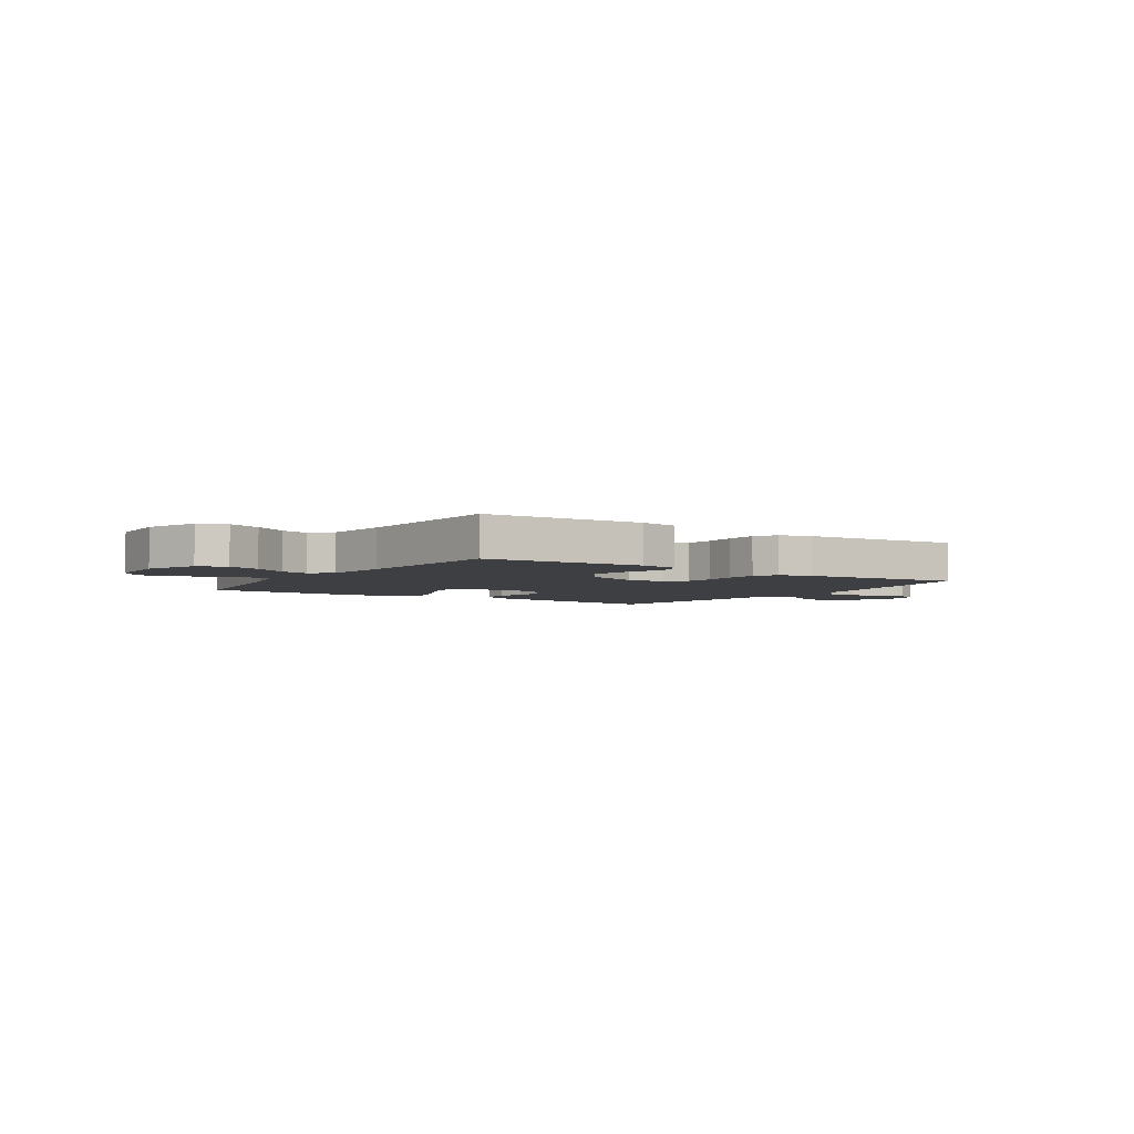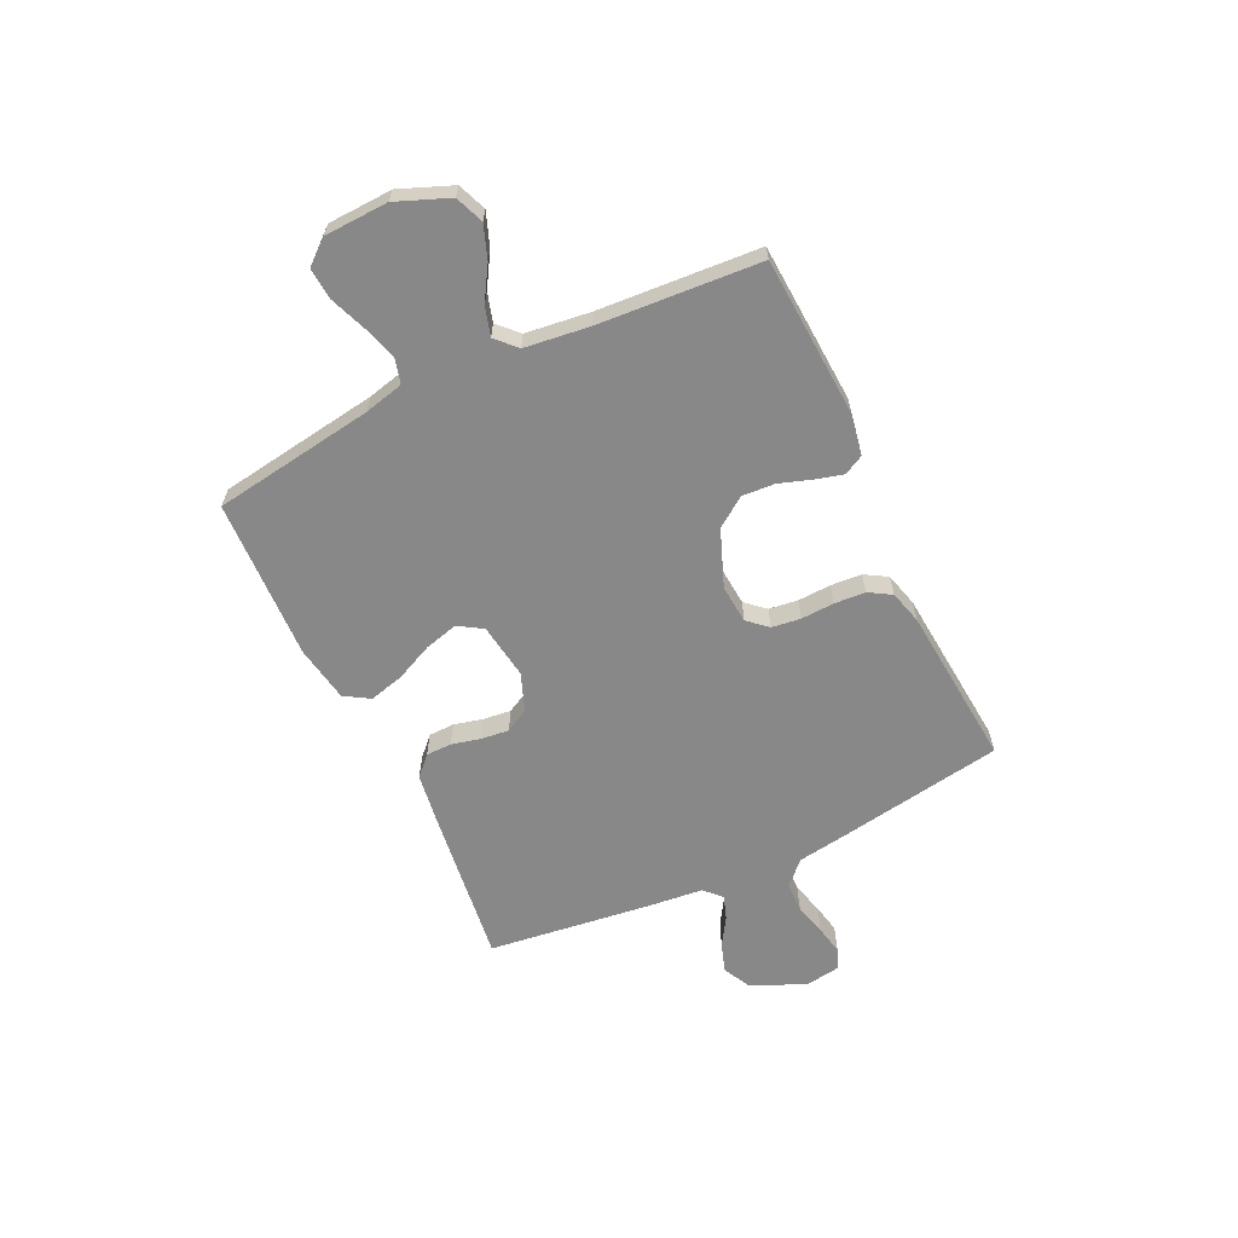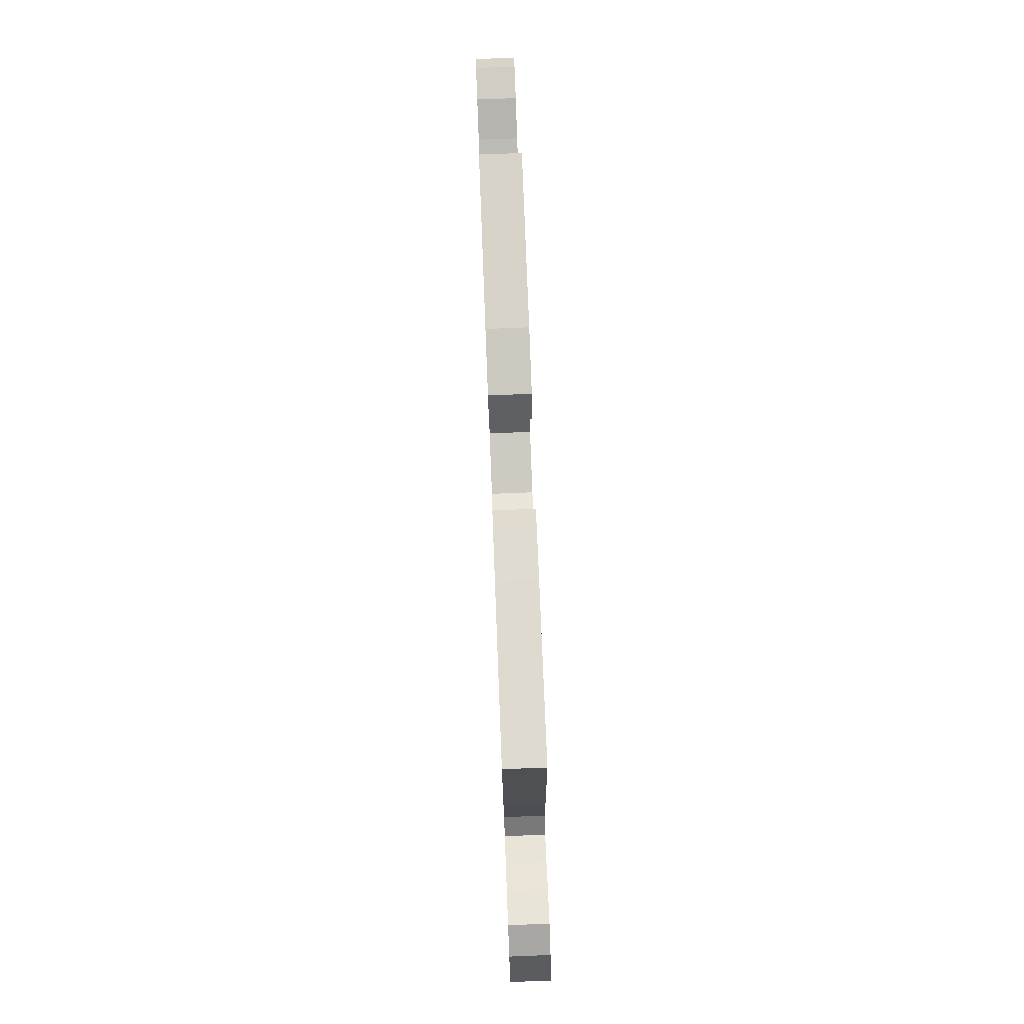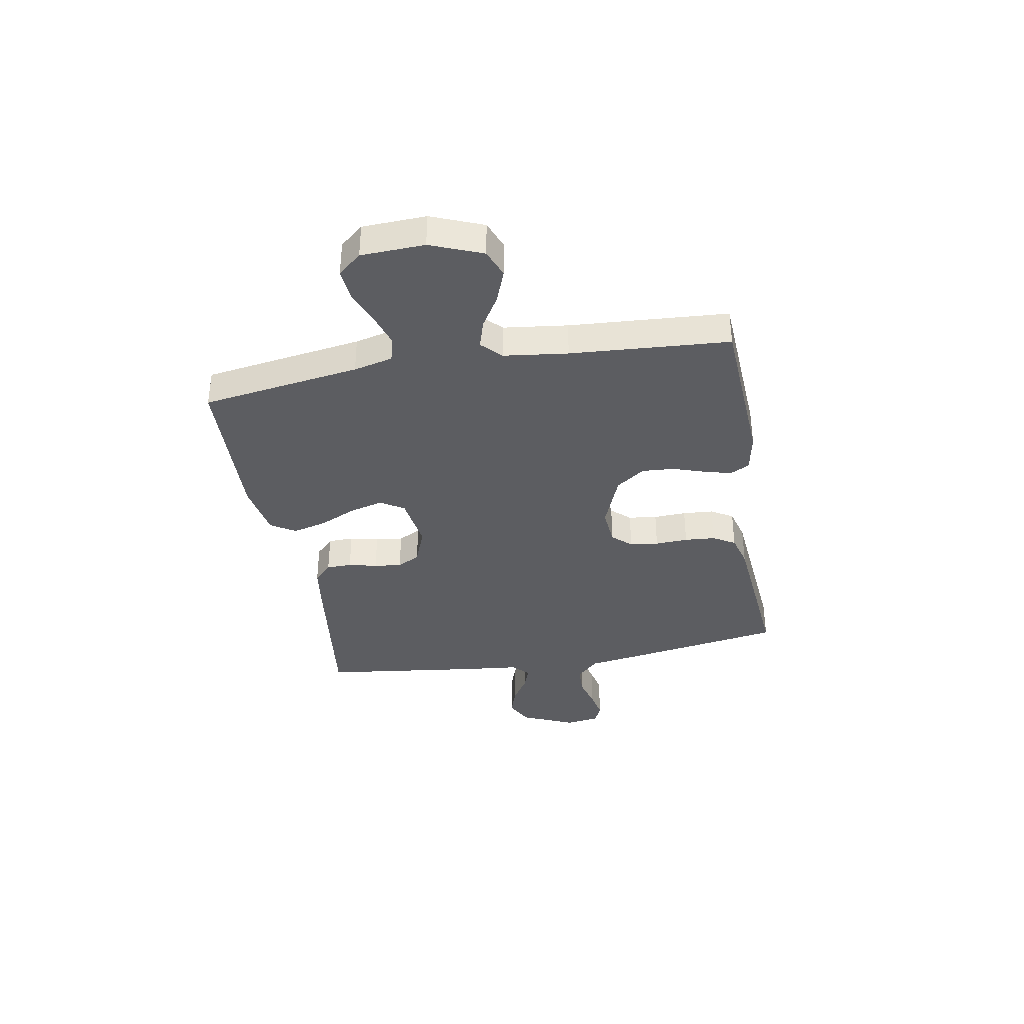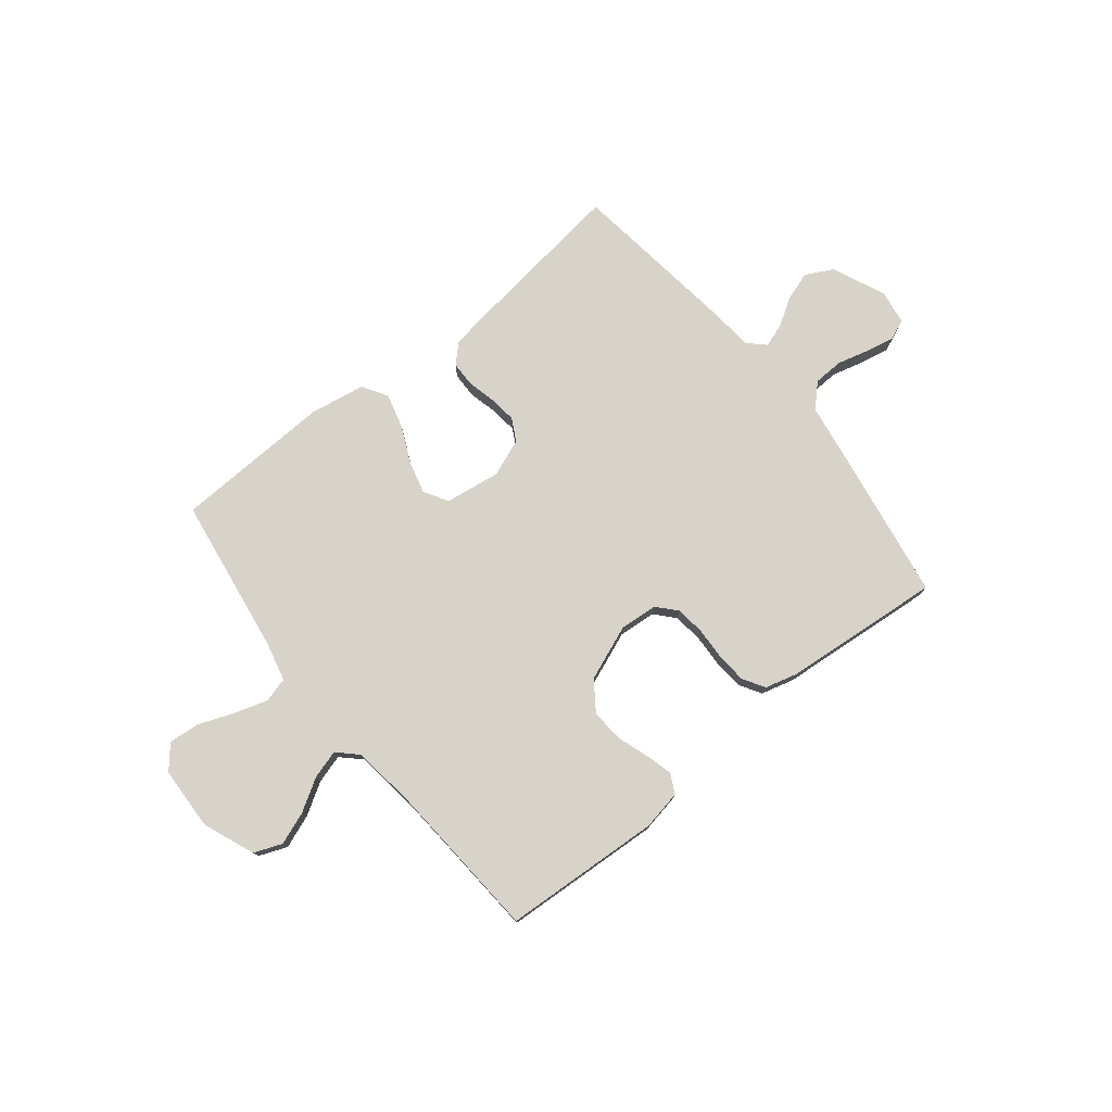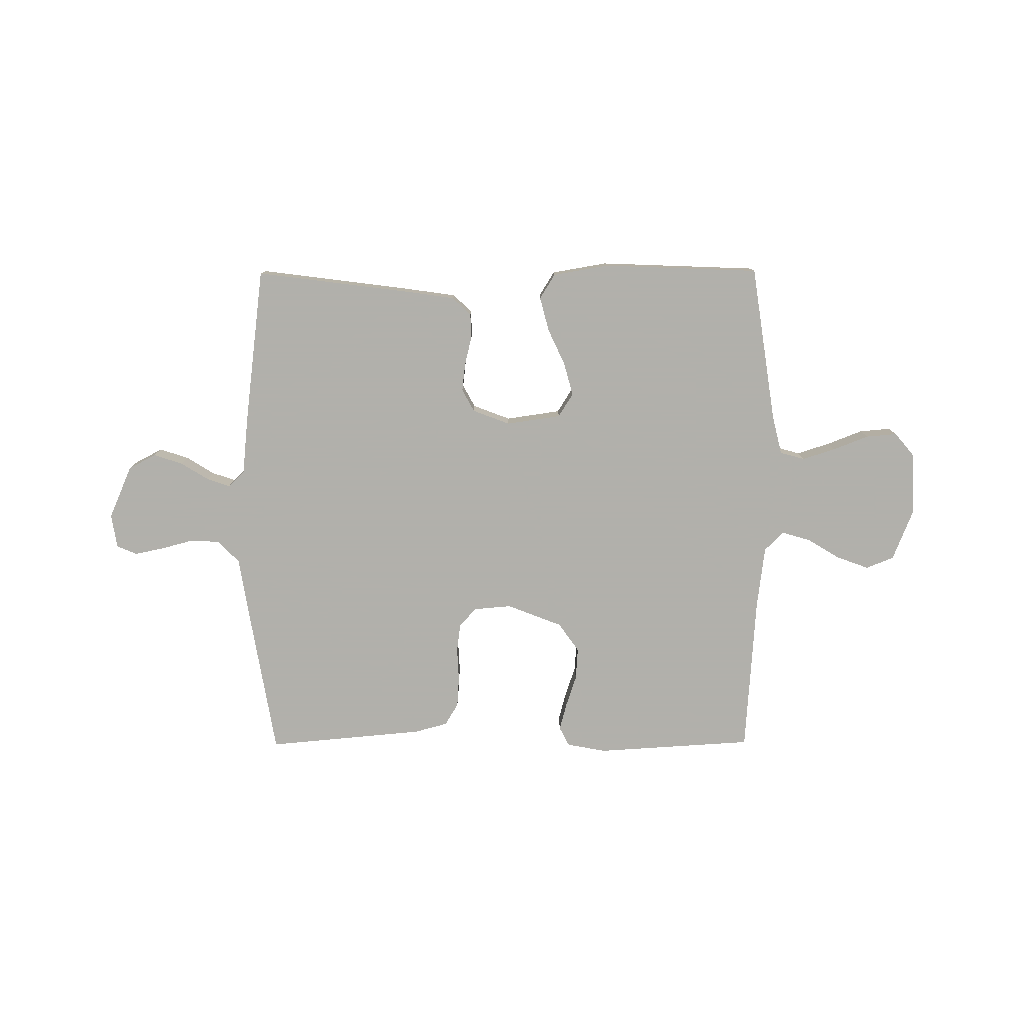
<metadata>
{"format":"obj","ext":"obj","renderer":"f3d","projection":"perspective","resolution":1024,"background":"white","views":[{"elev":-4.0,"azim":146.4,"up":"+Y"},{"elev":-62.7,"azim":115.4,"up":"+Y"},{"elev":78.3,"azim":-92.2,"up":"+Z"},{"elev":-36.5,"azim":100.0,"up":"+Y"},{"elev":76.7,"azim":141.2,"up":"+Y"},{"elev":-78.5,"azim":0.3,"up":"+Y"}]}
</metadata>
<code>
v 0.5 0.07 -0.5
v 0.2 0.07 -0.518
v 0.125 0.07 -0.504
v 0.106 0.07 -0.467
v 0.12 0.07 -0.415
v 0.14 0.07 -0.355
v 0.144 0.07 -0.294
v 0.105 0.07 -0.239
v 0 0.07 -0.198
v -0.072 0.07 -0.204
v -0.104 0.07 -0.24
v -0.111 0.07 -0.294
v -0.108 0.07 -0.356
v -0.112 0.07 -0.414
v -0.137 0.07 -0.456
v -0.2 0.07 -0.473
v -0.5 0.07 -0.5
v -0.55 0.07 -0.2
v -0.566 0.07 -0.098
v -0.608 0.07 -0.056
v -0.665 0.07 -0.054
v -0.725 0.07 -0.07
v -0.78 0.07 -0.081
v -0.818 0.07 -0.065
v -0.828 0.07 0
v -0.784 0.07 0.101
v -0.732 0.07 0.128
v -0.677 0.07 0.11
v -0.624 0.07 0.077
v -0.58 0.07 0.062
v -0.549 0.07 0.092
v -0.538 0.07 0.2
v -0.5 0.07 0.5
v -0.2 0.07 0.461
v -0.111 0.07 0.448
v -0.076 0.07 0.414
v -0.075 0.07 0.366
v -0.088 0.07 0.312
v -0.094 0.07 0.26
v -0.071 0.07 0.217
v 0 0.07 0.19
v 0.104 0.07 0.205
v 0.132 0.07 0.25
v 0.115 0.07 0.313
v 0.083 0.07 0.382
v 0.066 0.07 0.447
v 0.095 0.07 0.494
v 0.2 0.07 0.512
v 0.5 0.07 0.5
v 0.545 0.07 0.2
v 0.563 0.07 0.126
v 0.61 0.07 0.113
v 0.673 0.07 0.133
v 0.74 0.07 0.159
v 0.799 0.07 0.164
v 0.836 0.07 0.12
v 0.841 0.07 0
v 0.802 0.07 -0.098
v 0.749 0.07 -0.119
v 0.687 0.07 -0.096
v 0.626 0.07 -0.059
v 0.572 0.07 -0.043
v 0.535 0.07 -0.079
v 0.52 0.07 -0.2
v 0.5 0 -0.5
v 0.2 0 -0.518
v 0.125 0 -0.504
v 0.106 0 -0.467
v 0.12 0 -0.415
v 0.14 0 -0.355
v 0.144 0 -0.294
v 0.105 0 -0.239
v 0 0 -0.198
v -0.072 0 -0.204
v -0.104 0 -0.24
v -0.111 0 -0.294
v -0.108 0 -0.356
v -0.112 0 -0.414
v -0.137 0 -0.456
v -0.2 0 -0.473
v -0.5 0 -0.5
v -0.55 0 -0.2
v -0.566 0 -0.098
v -0.608 0 -0.056
v -0.665 0 -0.054
v -0.725 0 -0.07
v -0.78 0 -0.081
v -0.818 0 -0.065
v -0.828 0 0
v -0.784 0 0.101
v -0.732 0 0.128
v -0.677 0 0.11
v -0.624 0 0.077
v -0.58 0 0.062
v -0.549 0 0.092
v -0.538 0 0.2
v -0.5 0 0.5
v -0.2 0 0.461
v -0.111 0 0.448
v -0.076 0 0.414
v -0.075 0 0.366
v -0.088 0 0.312
v -0.094 0 0.26
v -0.071 0 0.217
v 0 0 0.19
v 0.104 0 0.205
v 0.132 0 0.25
v 0.115 0 0.313
v 0.083 0 0.382
v 0.066 0 0.447
v 0.095 0 0.494
v 0.2 0 0.512
v 0.5 0 0.5
v 0.545 0 0.2
v 0.563 0 0.126
v 0.61 0 0.113
v 0.673 0 0.133
v 0.74 0 0.159
v 0.799 0 0.164
v 0.836 0 0.12
v 0.841 0 0
v 0.802 0 -0.098
v 0.749 0 -0.119
v 0.687 0 -0.096
v 0.626 0 -0.059
v 0.572 0 -0.043
v 0.535 0 -0.079
v 0.52 0 -0.2
f 58 59 60 61
f 58 61 62
f 57 58 62
f 56 57 62
f 53 54 55 56
f 52 53 56 62
f 51 52 62 63
f 47 48 49 50
f 47 50 51 63
f 44 45 46 47
f 43 44 47 63
f 35 36 37 38
f 35 38 39
f 34 35 39
f 31 32 33 34
f 31 34 39
f 30 31 39 40
f 26 27 28 29
f 26 29 30
f 25 26 30
f 24 25 30
f 21 22 23 24
f 21 24 30 40
f 16 17 18 19
f 14 15 16 19
f 12 13 14 19
f 11 12 19 20
f 10 11 20
f 9 10 20
f 3 4 5 6
f 1 2 3 6
f 64 1 6 7
f 42 43 63 64
f 41 42 64 7
f 20 21 40 41
f 9 20 41
f 8 9 41
f 7 8 41
f 125 124 123 122
f 126 125 122
f 126 122 121
f 126 121 120
f 120 119 118 117
f 126 120 117 116
f 127 126 116 115
f 114 113 112 111
f 127 115 114 111
f 111 110 109 108
f 127 111 108 107
f 102 101 100 99
f 103 102 99
f 103 99 98
f 98 97 96 95
f 103 98 95
f 104 103 95 94
f 93 92 91 90
f 94 93 90
f 94 90 89
f 94 89 88
f 88 87 86 85
f 104 94 88 85
f 83 82 81 80
f 83 80 79 78
f 83 78 77 76
f 84 83 76 75
f 84 75 74
f 84 74 73
f 70 69 68 67
f 70 67 66 65
f 71 70 65 128
f 128 127 107 106
f 71 128 106 105
f 105 104 85 84
f 105 84 73
f 105 73 72
f 105 72 71
f 1 65 66 2
f 2 66 67 3
f 3 67 68 4
f 4 68 69 5
f 5 69 70 6
f 6 70 71 7
f 7 71 72 8
f 8 72 73 9
f 9 73 74 10
f 10 74 75 11
f 11 75 76 12
f 12 76 77 13
f 13 77 78 14
f 14 78 79 15
f 15 79 80 16
f 16 80 81 17
f 17 81 82 18
f 18 82 83 19
f 19 83 84 20
f 20 84 85 21
f 21 85 86 22
f 22 86 87 23
f 23 87 88 24
f 24 88 89 25
f 25 89 90 26
f 26 90 91 27
f 27 91 92 28
f 28 92 93 29
f 29 93 94 30
f 30 94 95 31
f 31 95 96 32
f 32 96 97 33
f 33 97 98 34
f 34 98 99 35
f 35 99 100 36
f 36 100 101 37
f 37 101 102 38
f 38 102 103 39
f 39 103 104 40
f 40 104 105 41
f 41 105 106 42
f 42 106 107 43
f 43 107 108 44
f 44 108 109 45
f 45 109 110 46
f 46 110 111 47
f 47 111 112 48
f 48 112 113 49
f 49 113 114 50
f 50 114 115 51
f 51 115 116 52
f 52 116 117 53
f 53 117 118 54
f 54 118 119 55
f 55 119 120 56
f 56 120 121 57
f 57 121 122 58
f 58 122 123 59
f 59 123 124 60
f 60 124 125 61
f 61 125 126 62
f 62 126 127 63
f 63 127 128 64
f 64 128 65 1

</code>
